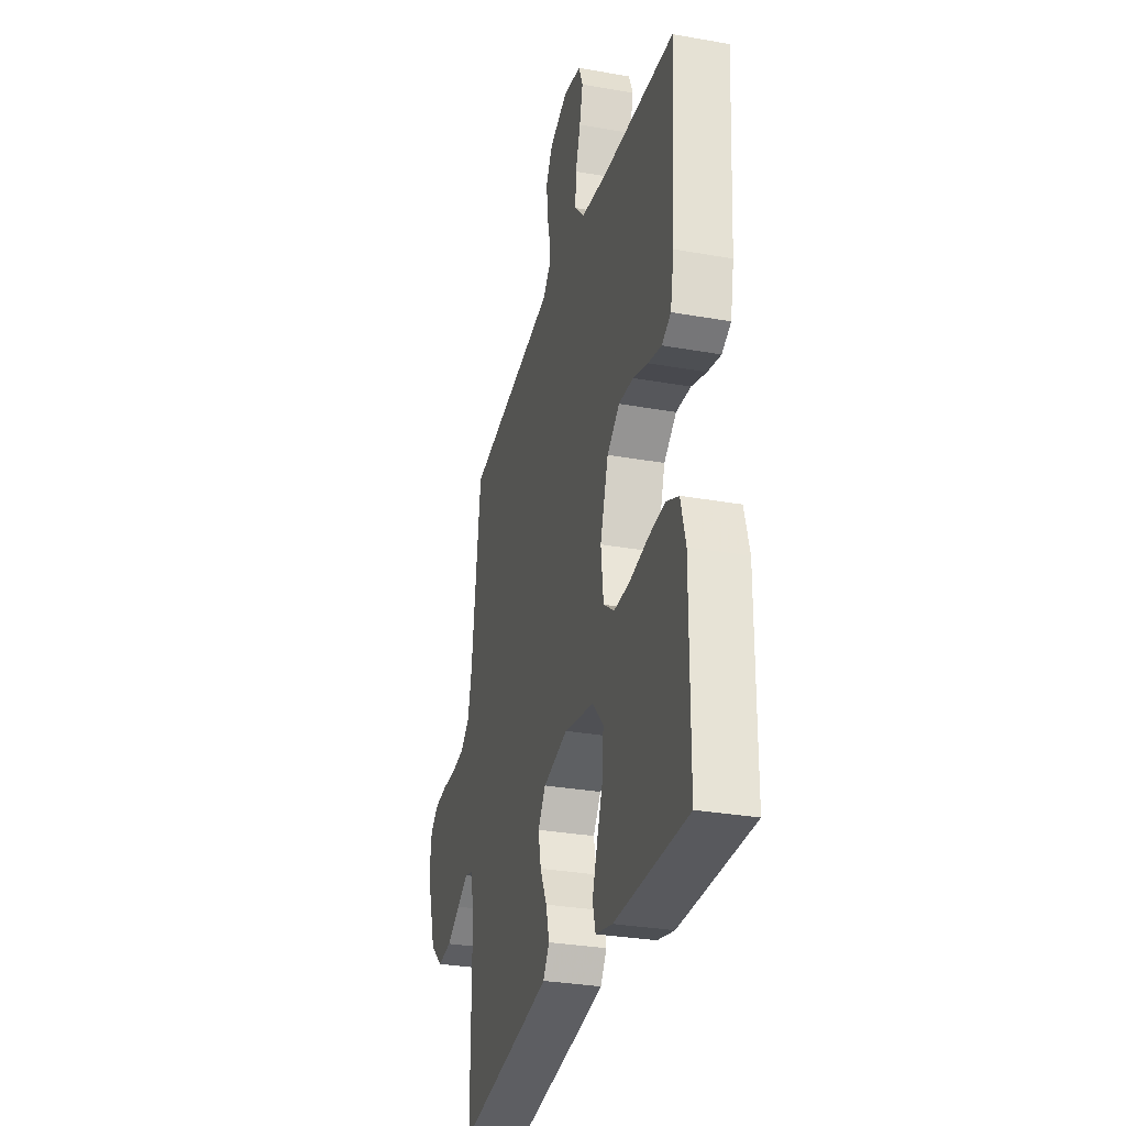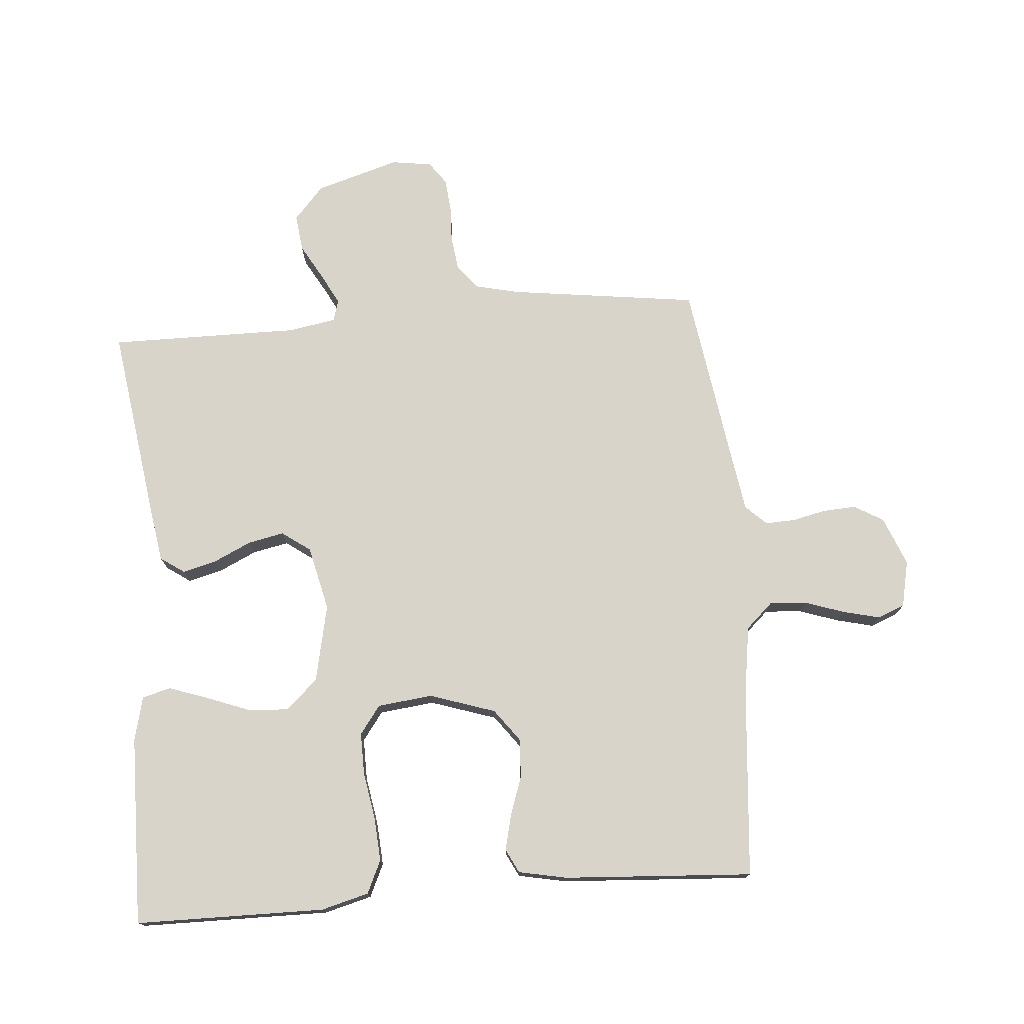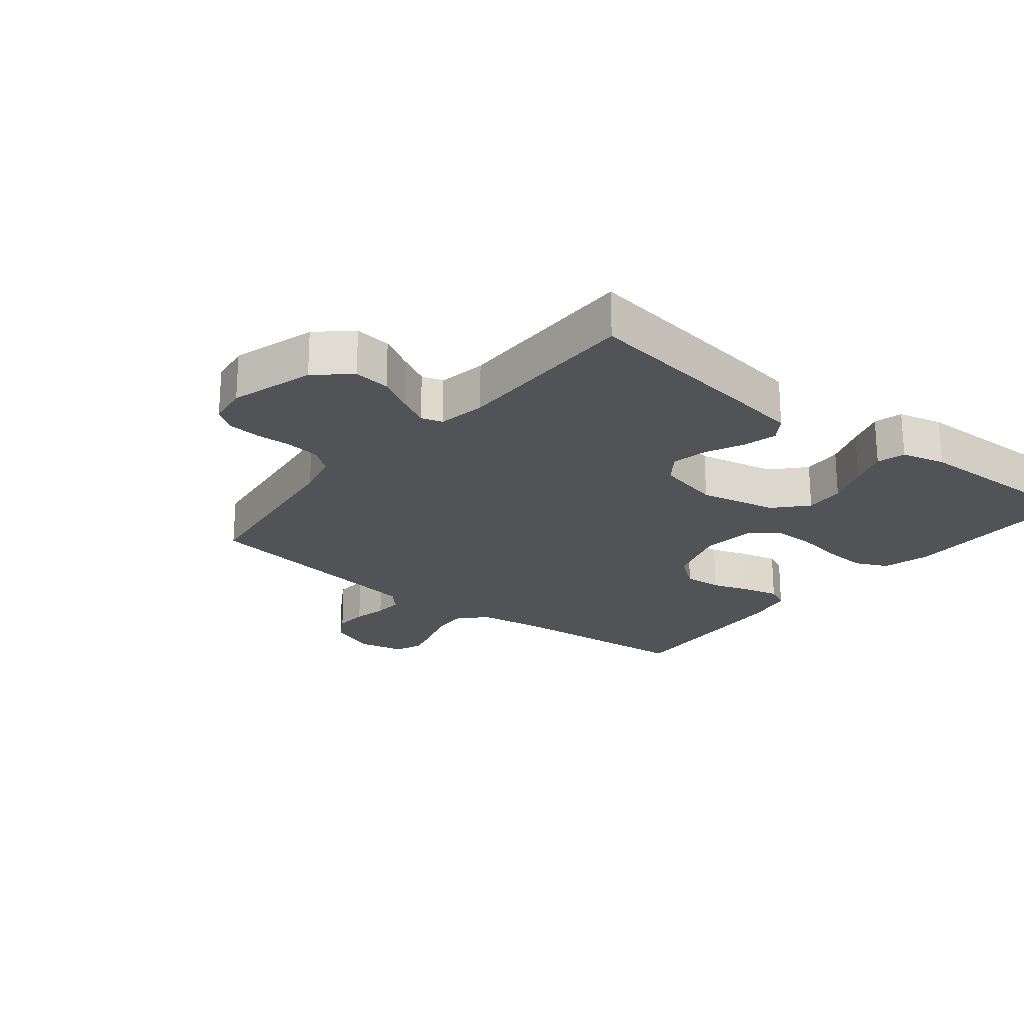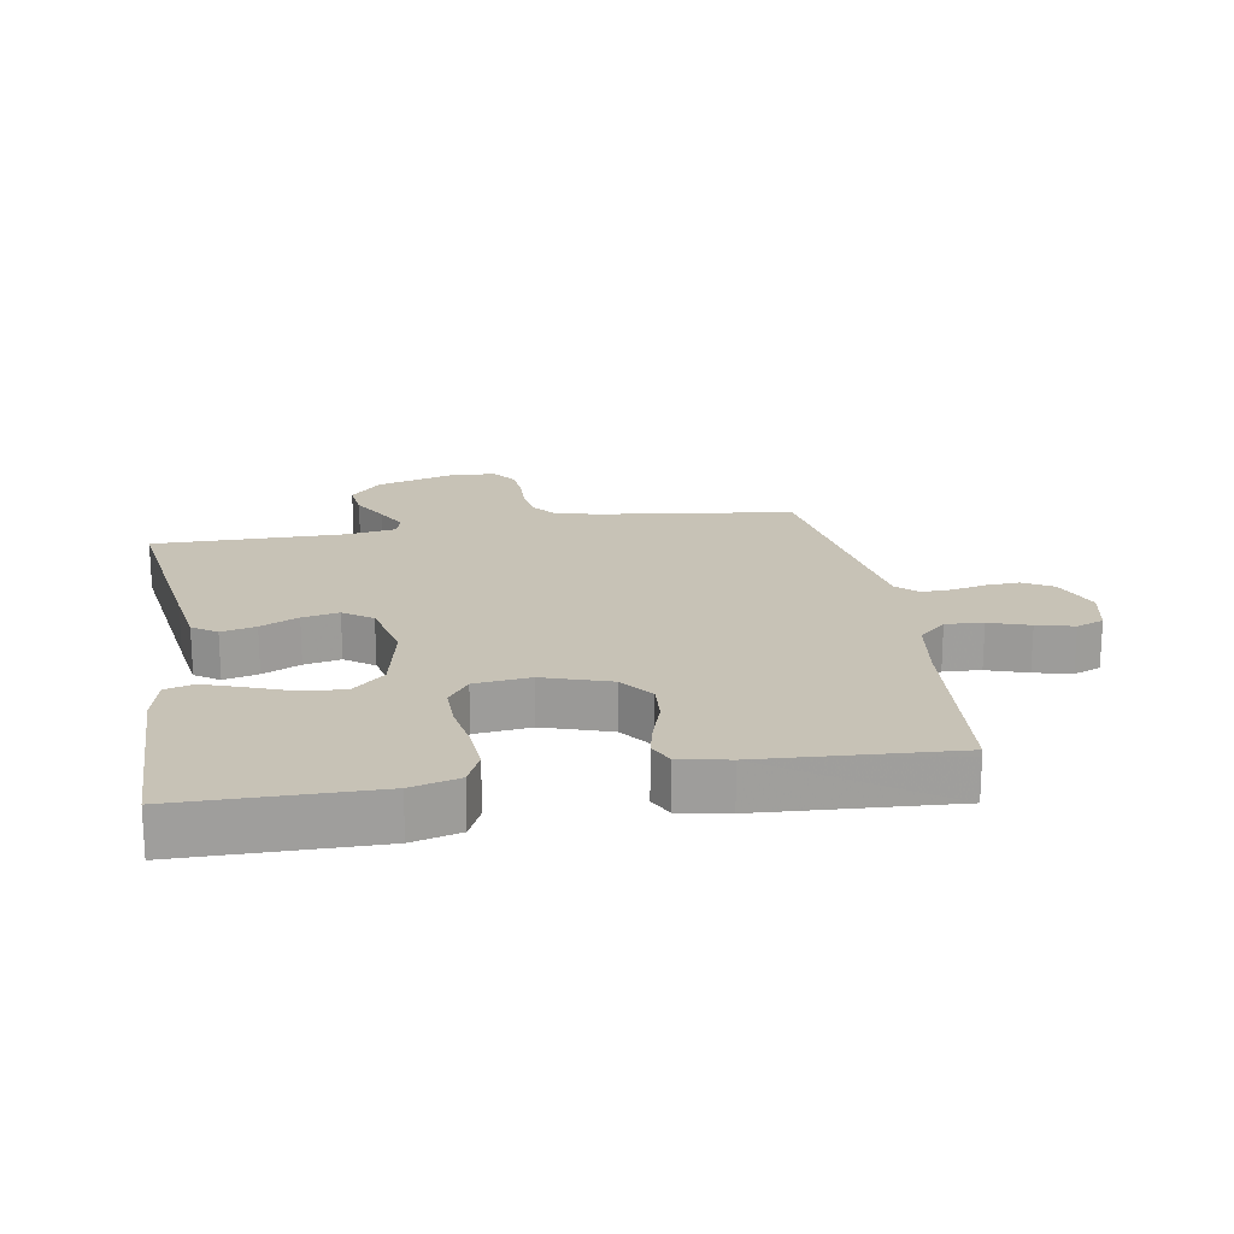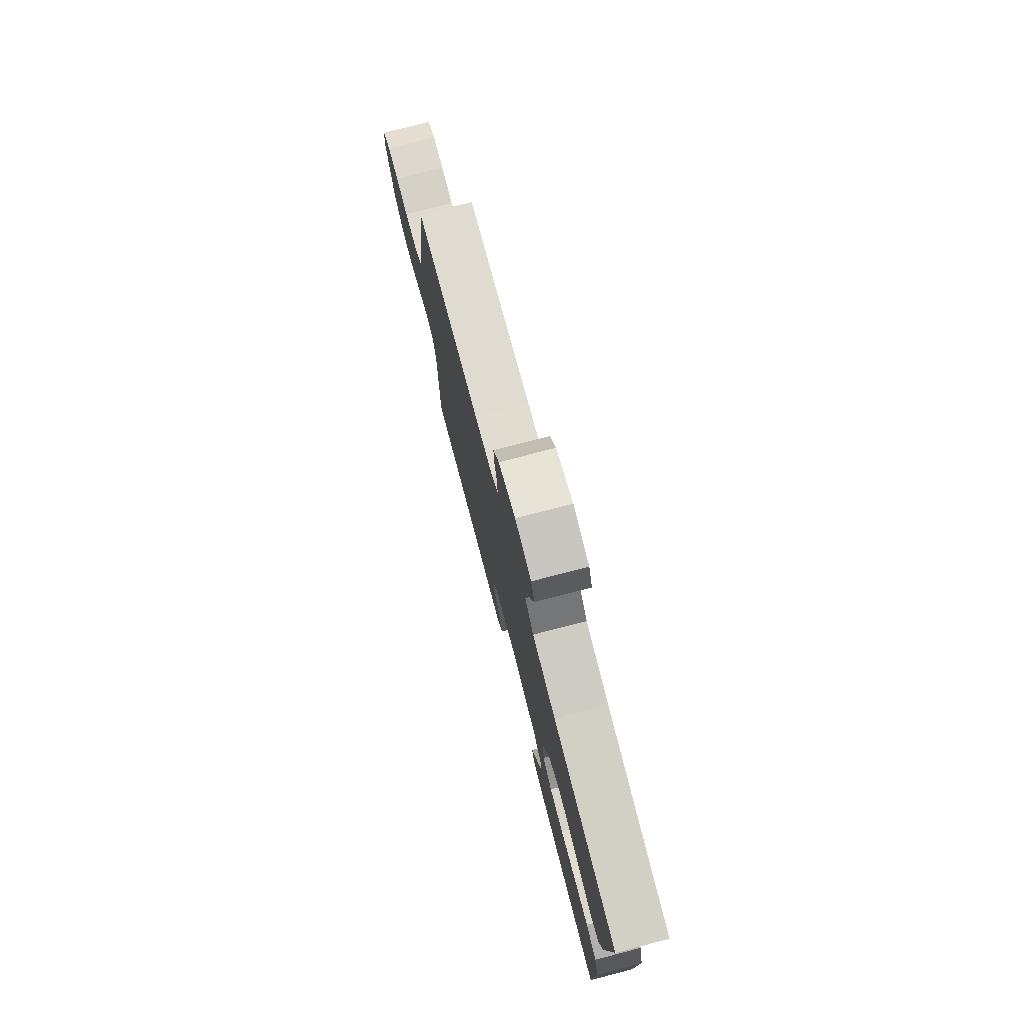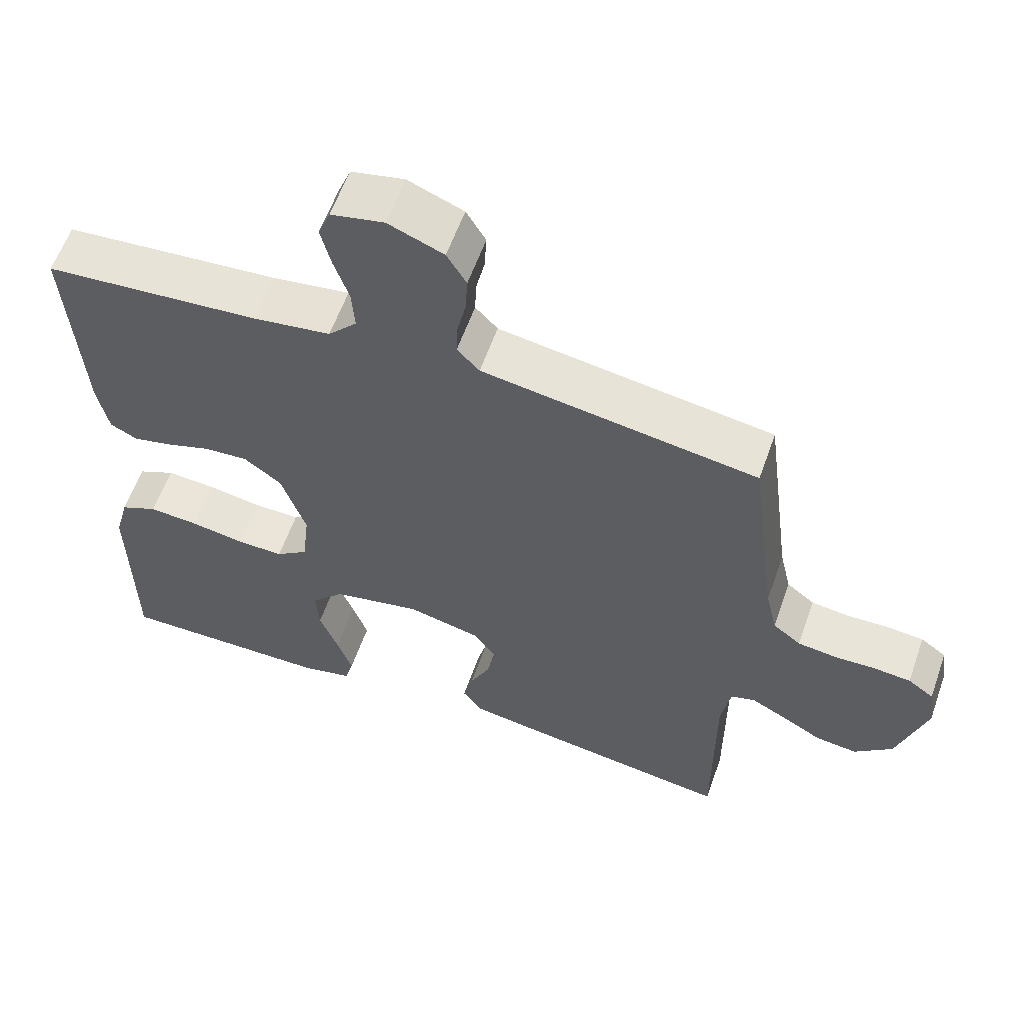
<metadata>
{"format":"obj","ext":"obj","renderer":"f3d","projection":"perspective","resolution":1024,"background":"white","views":[{"elev":-30.7,"azim":-104.4,"up":"+Z"},{"elev":75.3,"azim":-94.5,"up":"+Y"},{"elev":-22.2,"azim":141.4,"up":"+Y"},{"elev":19.3,"azim":-99.5,"up":"+Y"},{"elev":77.5,"azim":-104.5,"up":"+Z"},{"elev":59.5,"azim":19.4,"up":"+Z"}]}
</metadata>
<code>
v -0.5 0.07 -0.5
v -0.502 0.07 -0.2
v -0.482 0.07 -0.125
v -0.43 0.07 -0.101
v -0.361 0.07 -0.106
v -0.286 0.07 -0.119
v -0.22 0.07 -0.12
v -0.175 0.07 -0.087
v -0.165 0.07 0
v -0.199 0.07 0.104
v -0.251 0.07 0.143
v -0.312 0.07 0.139
v -0.374 0.07 0.118
v -0.429 0.07 0.105
v -0.467 0.07 0.124
v -0.482 0.07 0.2
v -0.5 0.07 0.5
v -0.2 0.07 0.525
v -0.092 0.07 0.541
v -0.052 0.07 0.584
v -0.056 0.07 0.642
v -0.077 0.07 0.705
v -0.091 0.07 0.763
v -0.074 0.07 0.806
v 0 0.07 0.822
v 0.077 0.07 0.791
v 0.104 0.07 0.745
v 0.101 0.07 0.692
v 0.089 0.07 0.639
v 0.087 0.07 0.592
v 0.118 0.07 0.559
v 0.2 0.07 0.546
v 0.5 0.07 0.5
v 0.539 0.07 0.2
v 0.555 0.07 0.13
v 0.594 0.07 0.1
v 0.648 0.07 0.093
v 0.705 0.07 0.095
v 0.757 0.07 0.09
v 0.793 0.07 0.064
v 0.802 0.07 0
v 0.762 0.07 -0.132
v 0.709 0.07 -0.179
v 0.651 0.07 -0.172
v 0.595 0.07 -0.14
v 0.546 0.07 -0.114
v 0.512 0.07 -0.124
v 0.499 0.07 -0.2
v 0.5 0.07 -0.5
v 0.2 0.07 -0.456
v 0.106 0.07 -0.441
v 0.08 0.07 -0.403
v 0.094 0.07 -0.349
v 0.122 0.07 -0.29
v 0.134 0.07 -0.233
v 0.102 0.07 -0.188
v 0 0.07 -0.164
v -0.123 0.07 -0.19
v -0.169 0.07 -0.24
v -0.165 0.07 -0.304
v -0.139 0.07 -0.373
v -0.118 0.07 -0.434
v -0.13 0.07 -0.479
v -0.2 0.07 -0.496
v -0.5 0 -0.5
v -0.502 0 -0.2
v -0.482 0 -0.125
v -0.43 0 -0.101
v -0.361 0 -0.106
v -0.286 0 -0.119
v -0.22 0 -0.12
v -0.175 0 -0.087
v -0.165 0 0
v -0.199 0 0.104
v -0.251 0 0.143
v -0.312 0 0.139
v -0.374 0 0.118
v -0.429 0 0.105
v -0.467 0 0.124
v -0.482 0 0.2
v -0.5 0 0.5
v -0.2 0 0.525
v -0.092 0 0.541
v -0.052 0 0.584
v -0.056 0 0.642
v -0.077 0 0.705
v -0.091 0 0.763
v -0.074 0 0.806
v 0 0 0.822
v 0.077 0 0.791
v 0.104 0 0.745
v 0.101 0 0.692
v 0.089 0 0.639
v 0.087 0 0.592
v 0.118 0 0.559
v 0.2 0 0.546
v 0.5 0 0.5
v 0.539 0 0.2
v 0.555 0 0.13
v 0.594 0 0.1
v 0.648 0 0.093
v 0.705 0 0.095
v 0.757 0 0.09
v 0.793 0 0.064
v 0.802 0 0
v 0.762 0 -0.132
v 0.709 0 -0.179
v 0.651 0 -0.172
v 0.595 0 -0.14
v 0.546 0 -0.114
v 0.512 0 -0.124
v 0.499 0 -0.2
v 0.5 0 -0.5
v 0.2 0 -0.456
v 0.106 0 -0.441
v 0.08 0 -0.403
v 0.094 0 -0.349
v 0.122 0 -0.29
v 0.134 0 -0.233
v 0.102 0 -0.188
v 0 0 -0.164
v -0.123 0 -0.19
v -0.169 0 -0.24
v -0.165 0 -0.304
v -0.139 0 -0.373
v -0.118 0 -0.434
v -0.13 0 -0.479
v -0.2 0 -0.496
f 60 61 62 63
f 60 63 64 1
f 51 52 53 54
f 51 54 55
f 48 49 50 51
f 47 48 51 55
f 46 47 55 56
f 42 43 44 45
f 42 45 46
f 41 42 46
f 37 38 39 40
f 36 37 40 41
f 32 33 34
f 31 32 34 35
f 26 27 28 29
f 26 29 30
f 25 26 30
f 24 25 30
f 21 22 23 24
f 21 24 30
f 20 21 30 31
f 15 16 17 18
f 15 18 19
f 12 13 14 15
f 12 15 19 20
f 3 4 5 6
f 3 6 7
f 2 3 7
f 59 60 1 2
f 58 59 2 7
f 57 58 7 8
f 56 57 8 9
f 36 41 46 56
f 35 36 56 9
f 31 35 9 10
f 11 12 20 31
f 10 11 31
f 127 126 125 124
f 65 128 127 124
f 118 117 116 115
f 119 118 115
f 115 114 113 112
f 119 115 112 111
f 120 119 111 110
f 109 108 107 106
f 110 109 106
f 110 106 105
f 104 103 102 101
f 105 104 101 100
f 98 97 96
f 99 98 96 95
f 93 92 91 90
f 94 93 90
f 94 90 89
f 94 89 88
f 88 87 86 85
f 94 88 85
f 95 94 85 84
f 82 81 80 79
f 83 82 79
f 79 78 77 76
f 84 83 79 76
f 70 69 68 67
f 71 70 67
f 71 67 66
f 66 65 124 123
f 71 66 123 122
f 72 71 122 121
f 73 72 121 120
f 120 110 105 100
f 73 120 100 99
f 74 73 99 95
f 95 84 76 75
f 95 75 74
f 1 65 66 2
f 2 66 67 3
f 3 67 68 4
f 4 68 69 5
f 5 69 70 6
f 6 70 71 7
f 7 71 72 8
f 8 72 73 9
f 9 73 74 10
f 10 74 75 11
f 11 75 76 12
f 12 76 77 13
f 13 77 78 14
f 14 78 79 15
f 15 79 80 16
f 16 80 81 17
f 17 81 82 18
f 18 82 83 19
f 19 83 84 20
f 20 84 85 21
f 21 85 86 22
f 22 86 87 23
f 23 87 88 24
f 24 88 89 25
f 25 89 90 26
f 26 90 91 27
f 27 91 92 28
f 28 92 93 29
f 29 93 94 30
f 30 94 95 31
f 31 95 96 32
f 32 96 97 33
f 33 97 98 34
f 34 98 99 35
f 35 99 100 36
f 36 100 101 37
f 37 101 102 38
f 38 102 103 39
f 39 103 104 40
f 40 104 105 41
f 41 105 106 42
f 42 106 107 43
f 43 107 108 44
f 44 108 109 45
f 45 109 110 46
f 46 110 111 47
f 47 111 112 48
f 48 112 113 49
f 49 113 114 50
f 50 114 115 51
f 51 115 116 52
f 52 116 117 53
f 53 117 118 54
f 54 118 119 55
f 55 119 120 56
f 56 120 121 57
f 57 121 122 58
f 58 122 123 59
f 59 123 124 60
f 60 124 125 61
f 61 125 126 62
f 62 126 127 63
f 63 127 128 64
f 64 128 65 1

</code>
